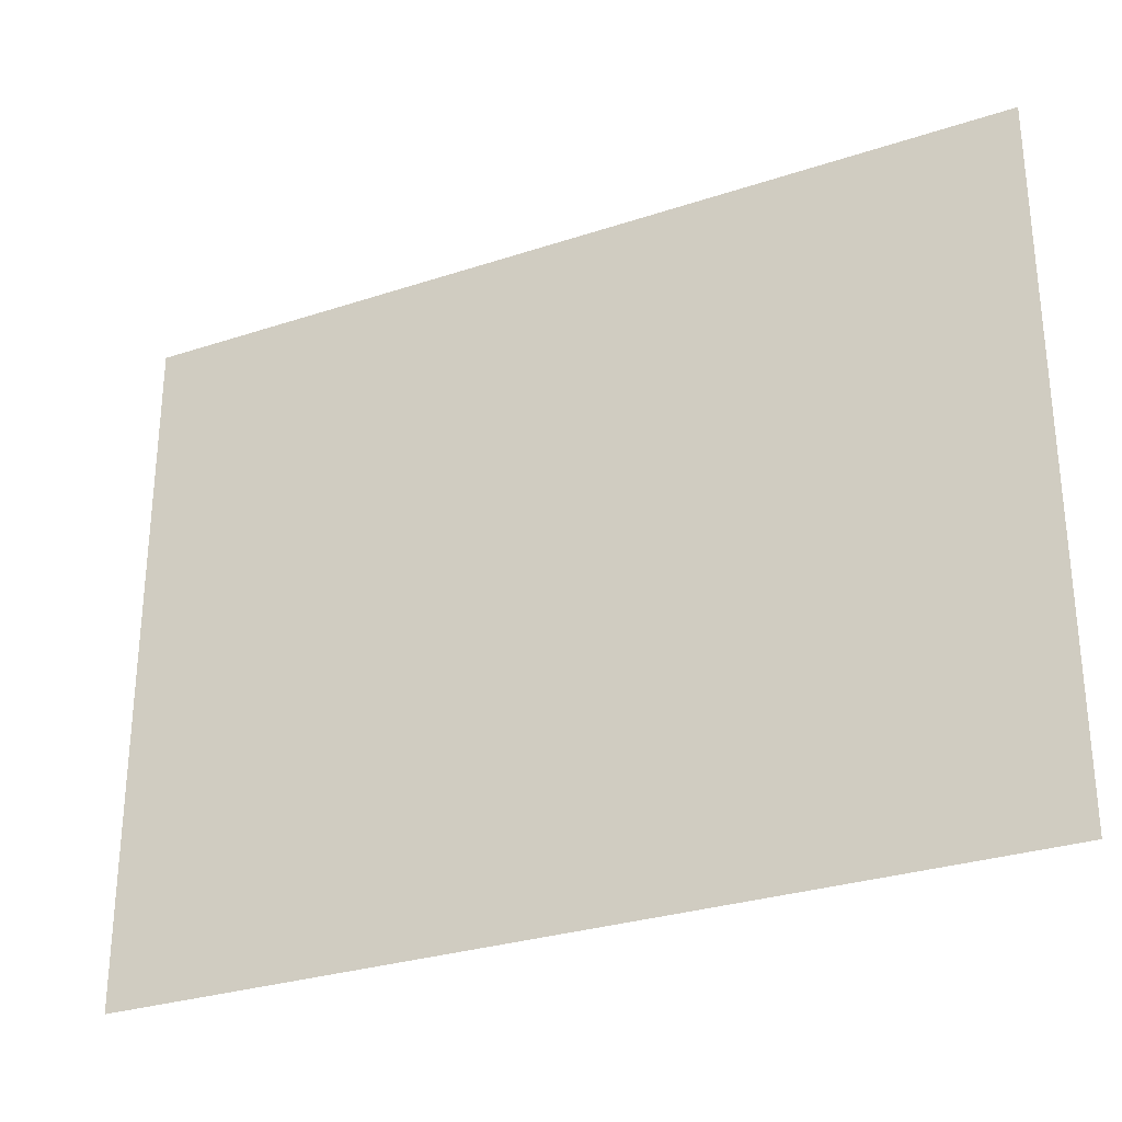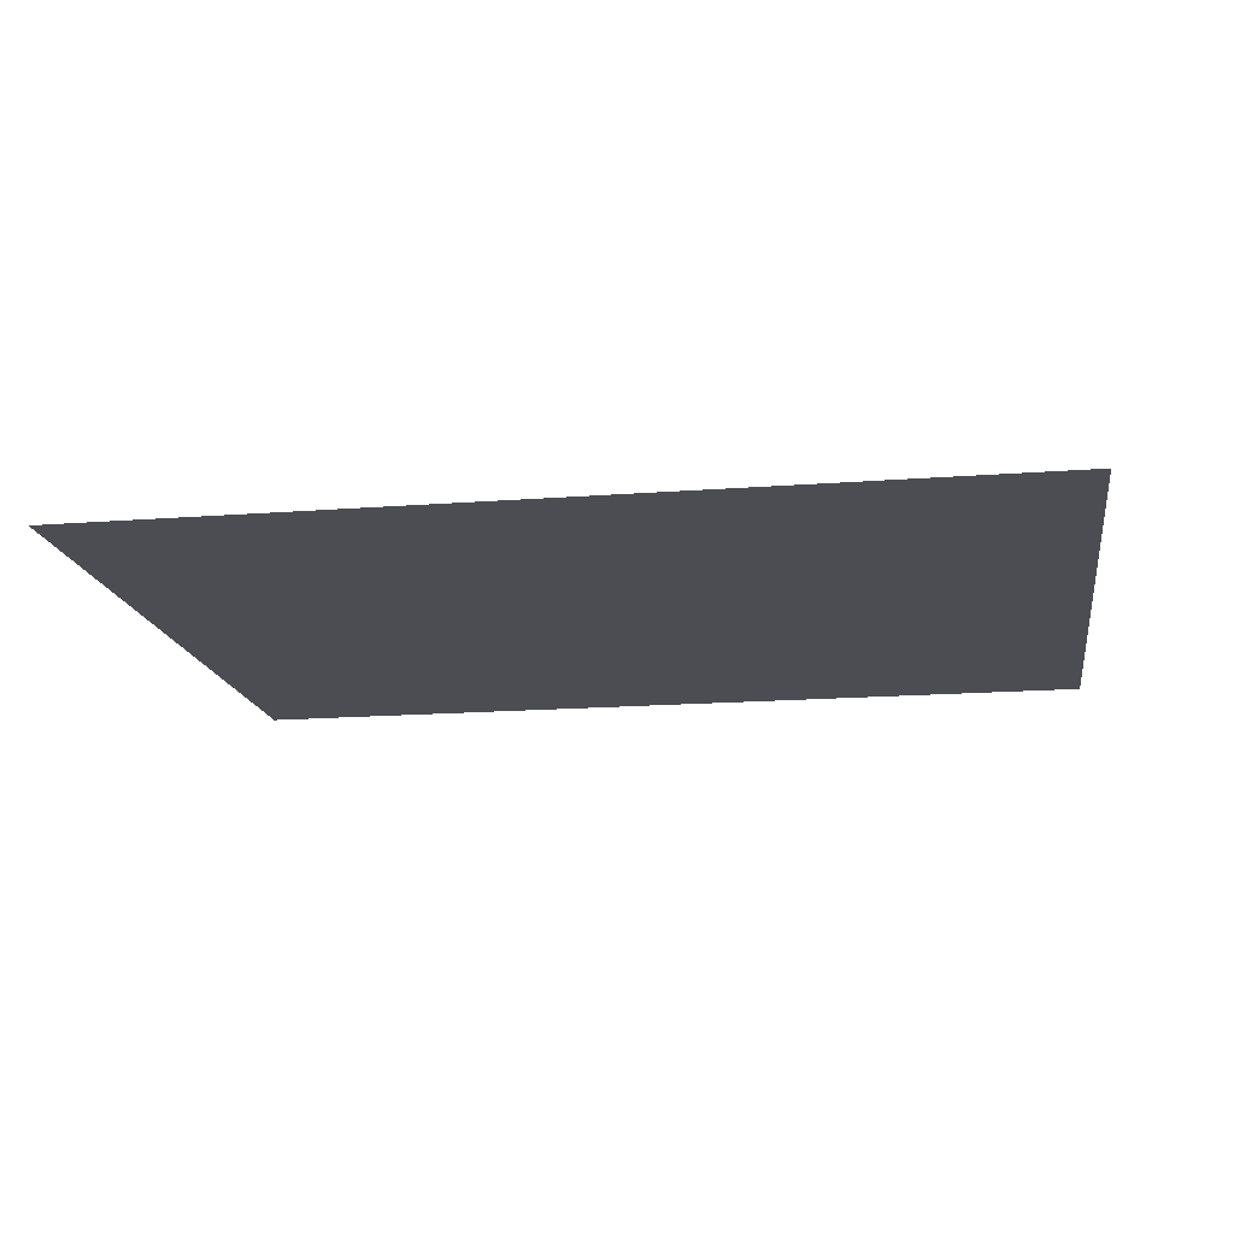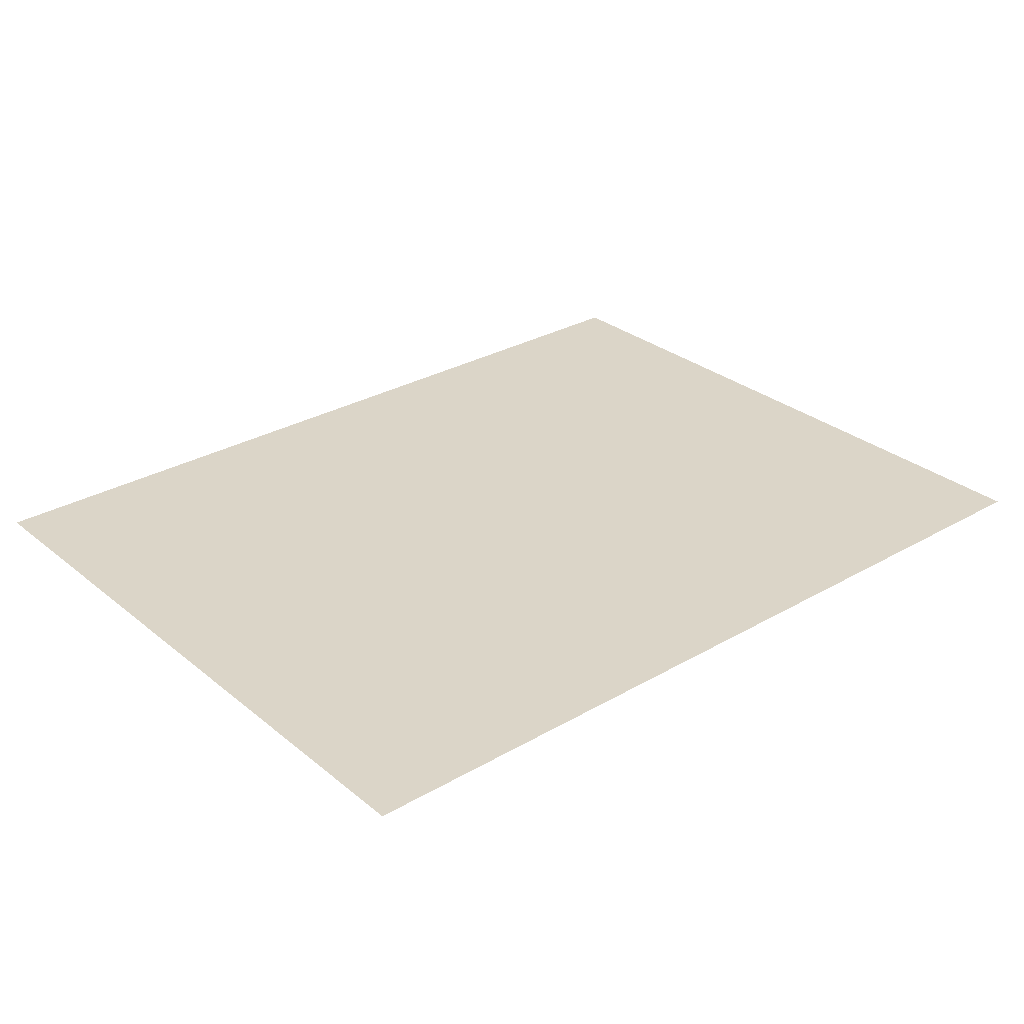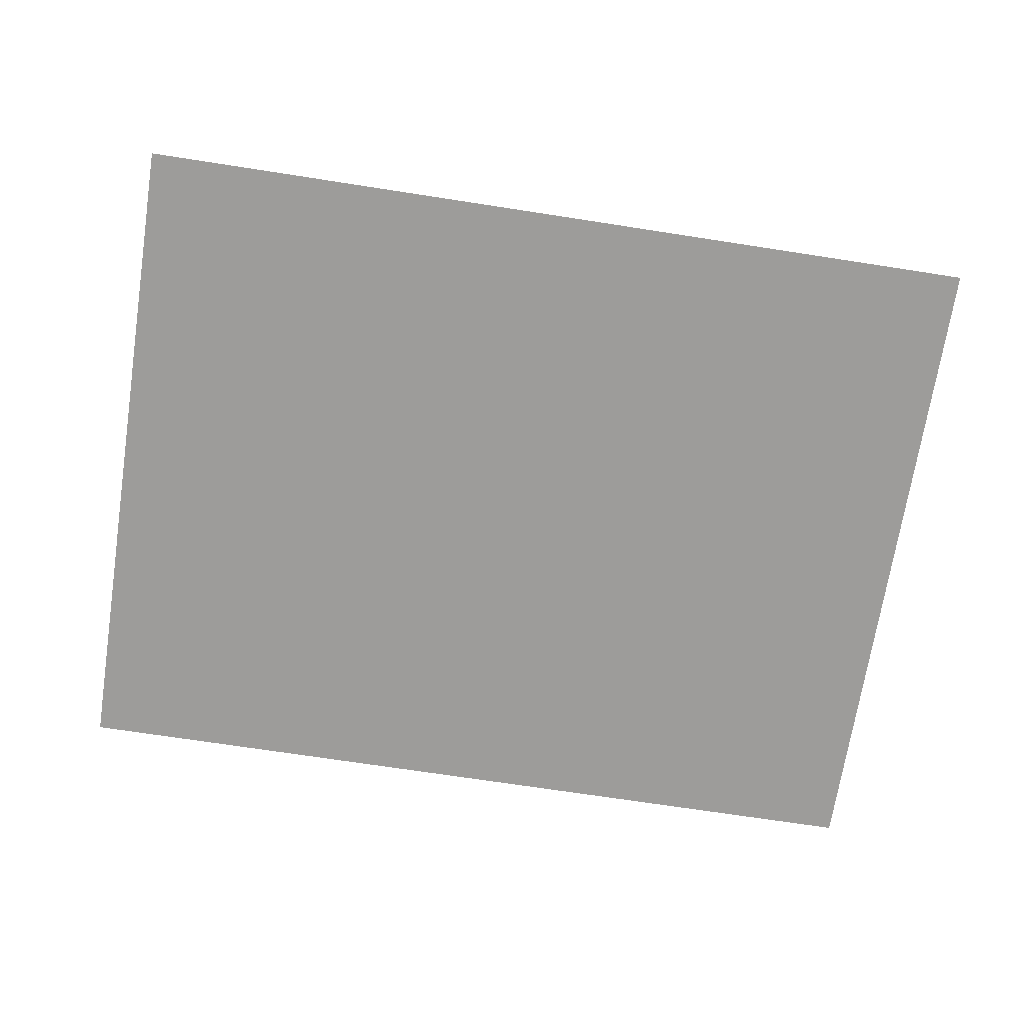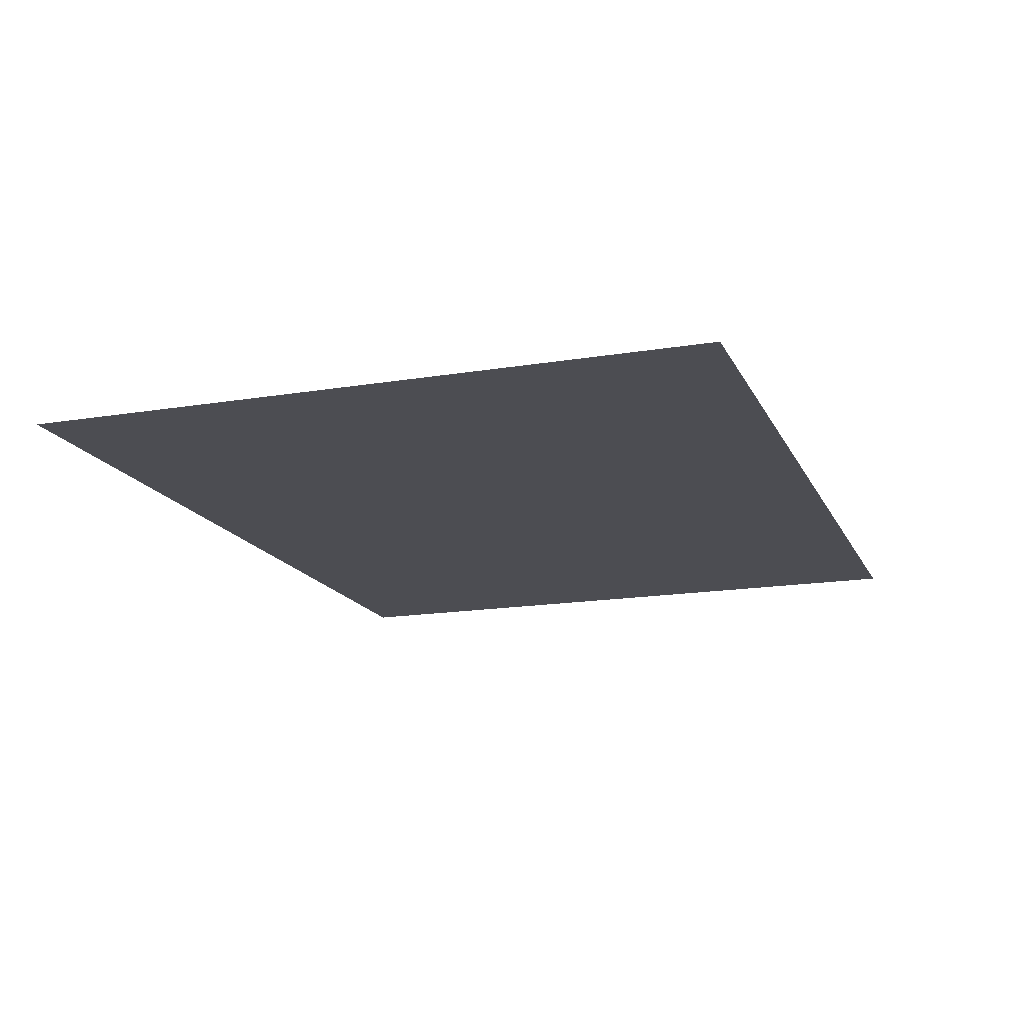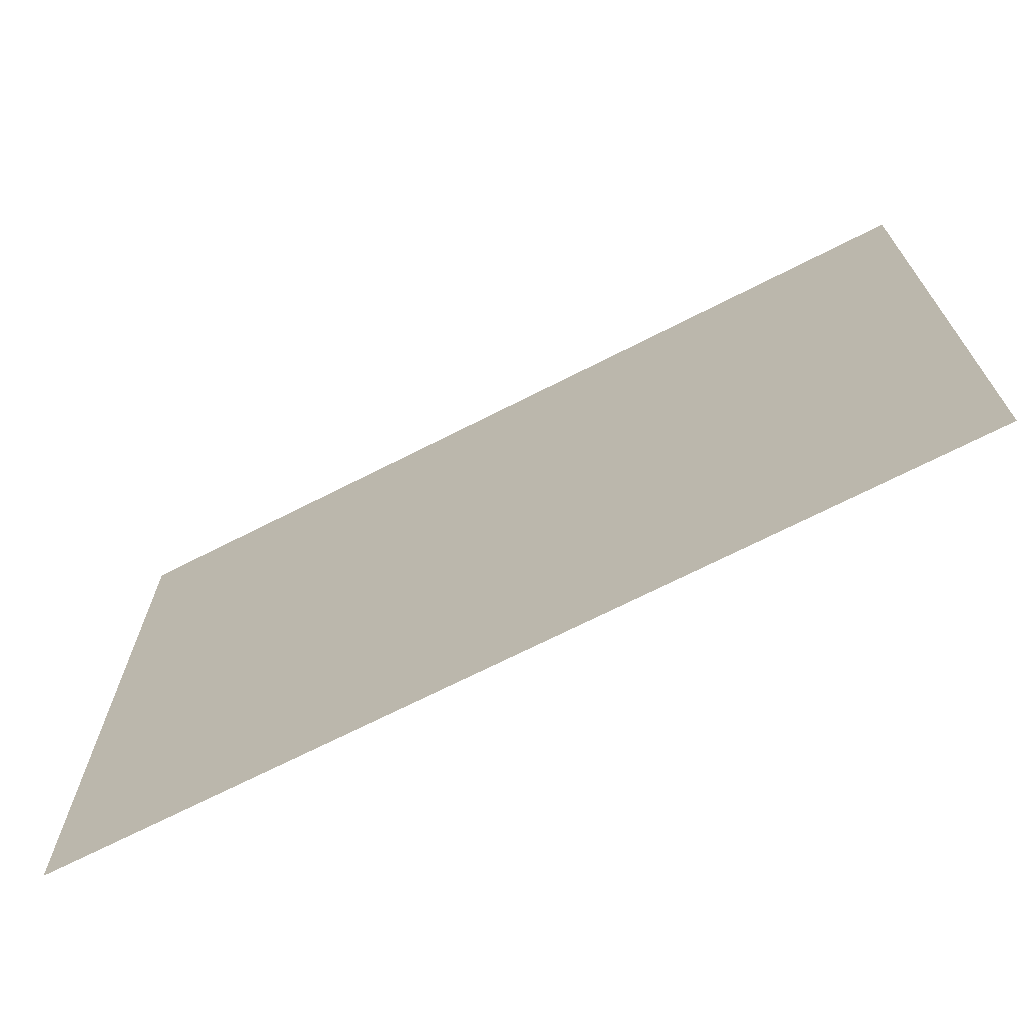
<metadata>
{"format":"obj","ext":"obj","renderer":"f3d","projection":"perspective","resolution":1024,"background":"white","views":[{"elev":-29.3,"azim":26.1,"up":"+Z"},{"elev":-16.4,"azim":9.0,"up":"+Y"},{"elev":29.6,"azim":-40.3,"up":"+Y"},{"elev":-70.3,"azim":171.2,"up":"+Y"},{"elev":-16.3,"azim":108.9,"up":"+Y"},{"elev":-70.0,"azim":-153.0,"up":"+Z"}]}
</metadata>
<code>
v -0.1387 0.002202 -0.1077
v 0.1387 0.002202 -0.1077
v 0.1387 0.002202 0.1077
v -0.1387 0.002202 0.1077
g Paper_02_(2)_3145_86
f 1 3 2
f 1 4 3

</code>
